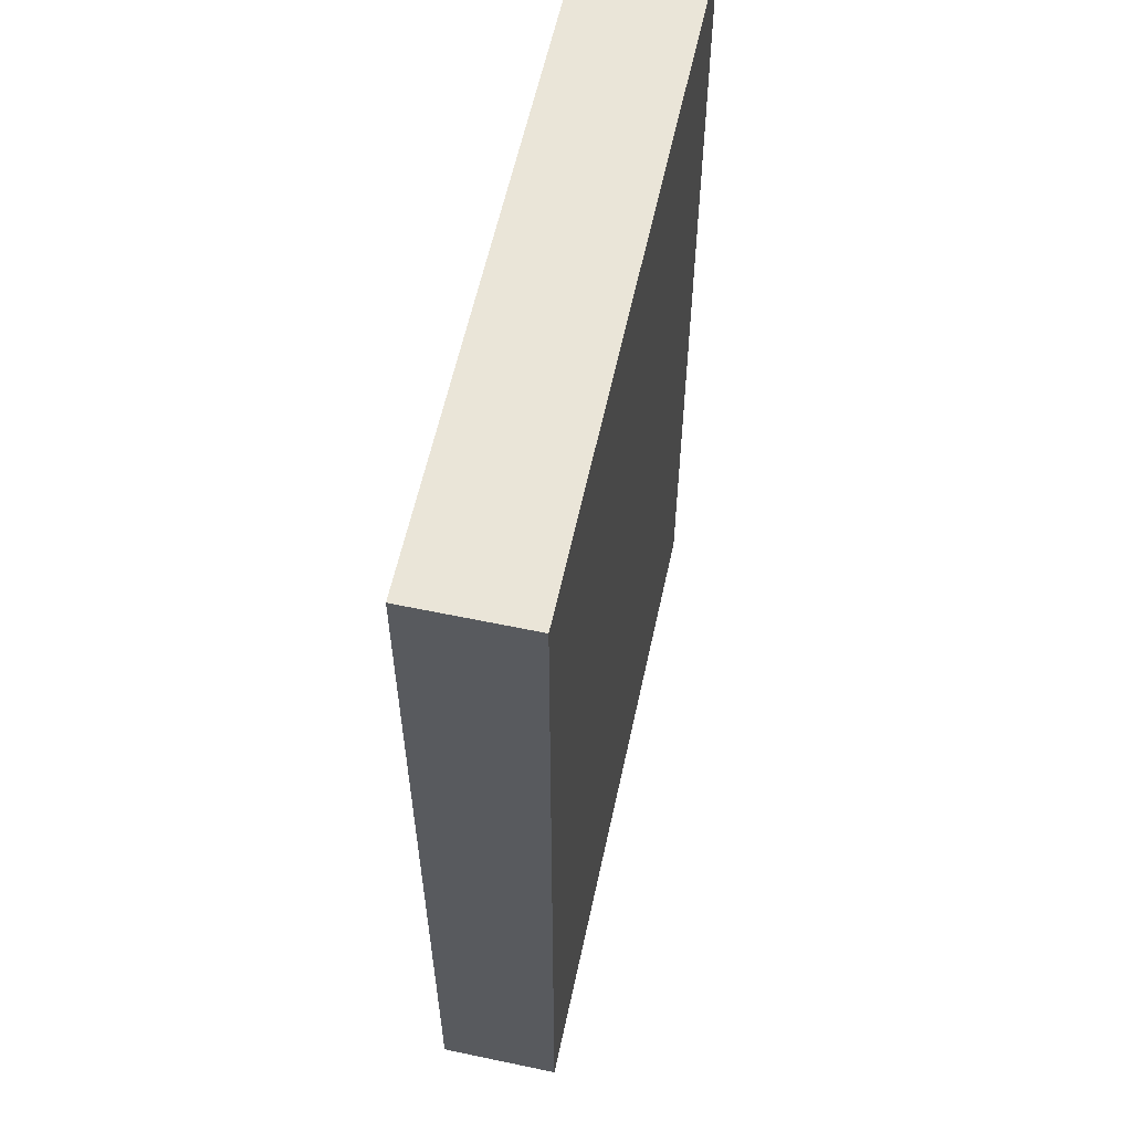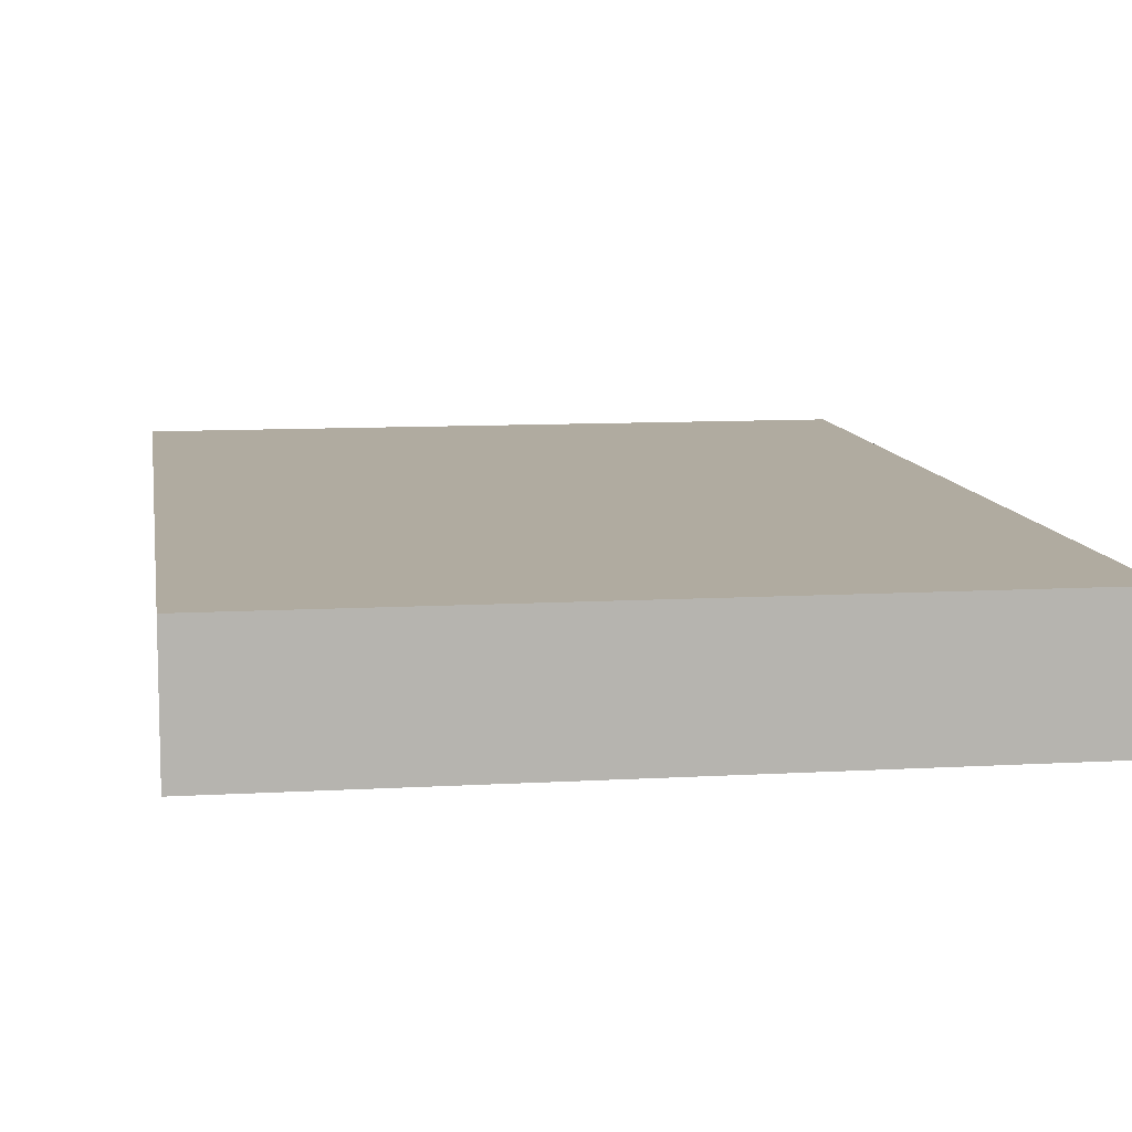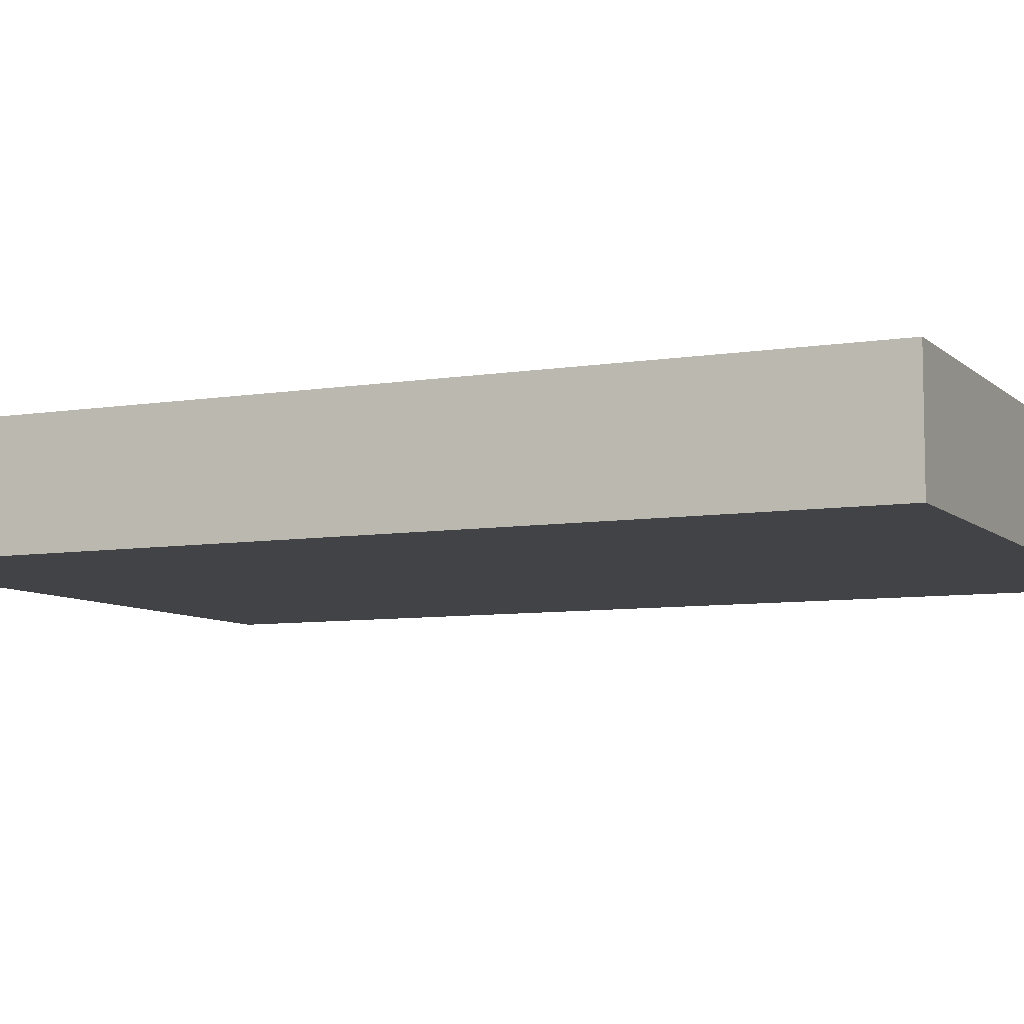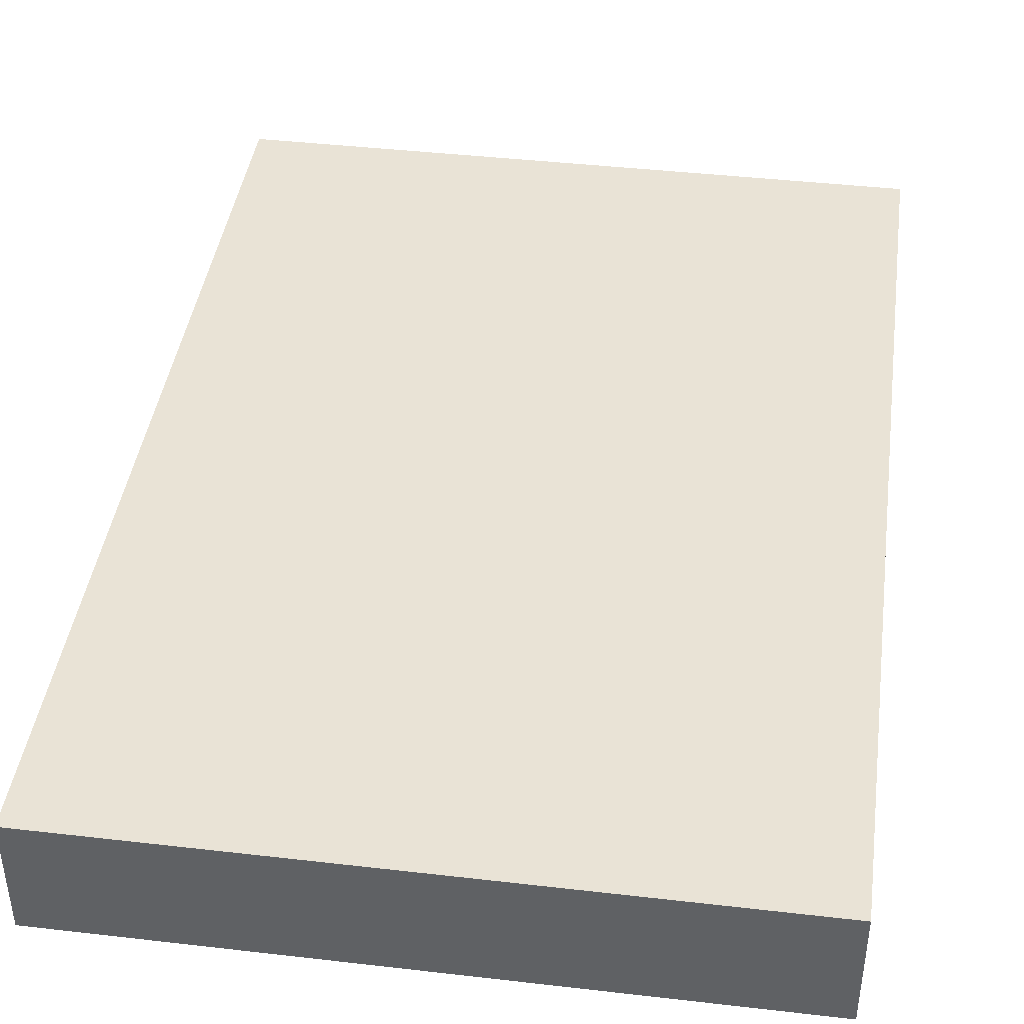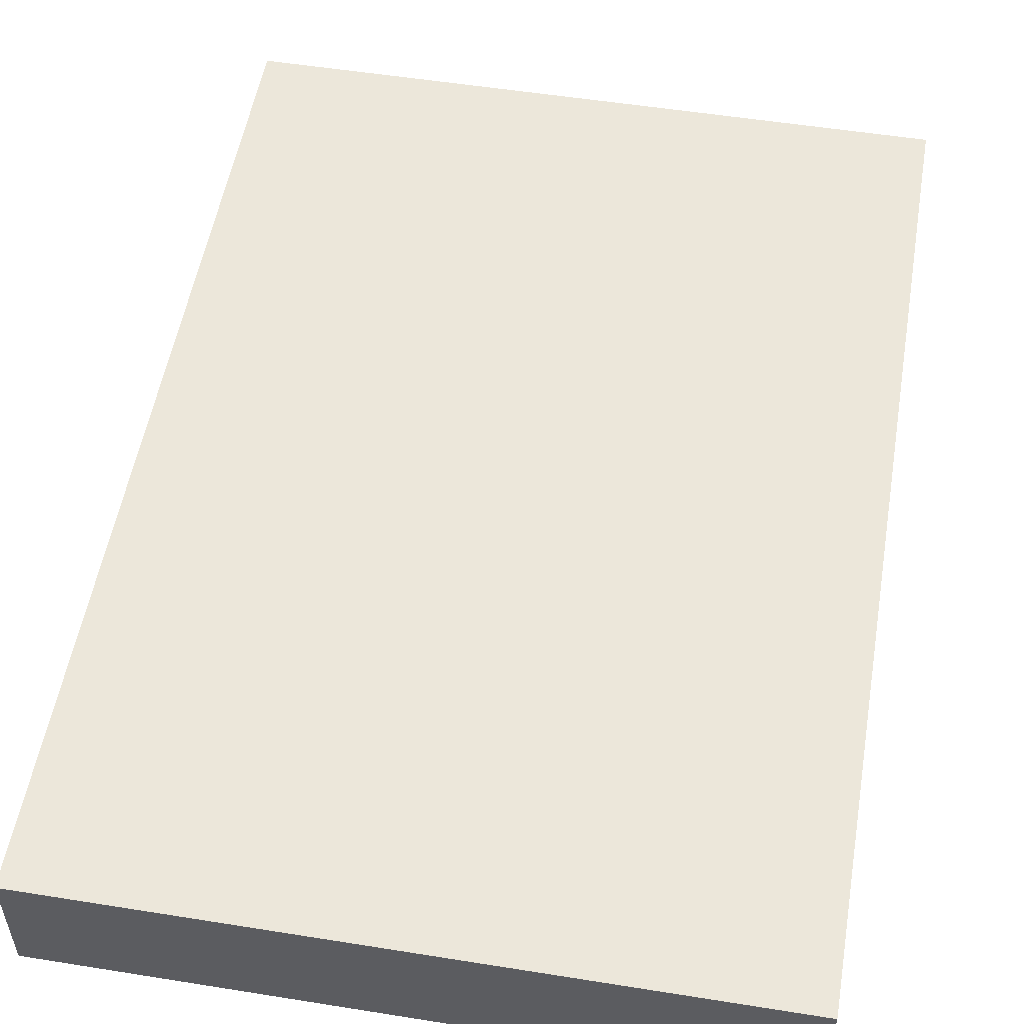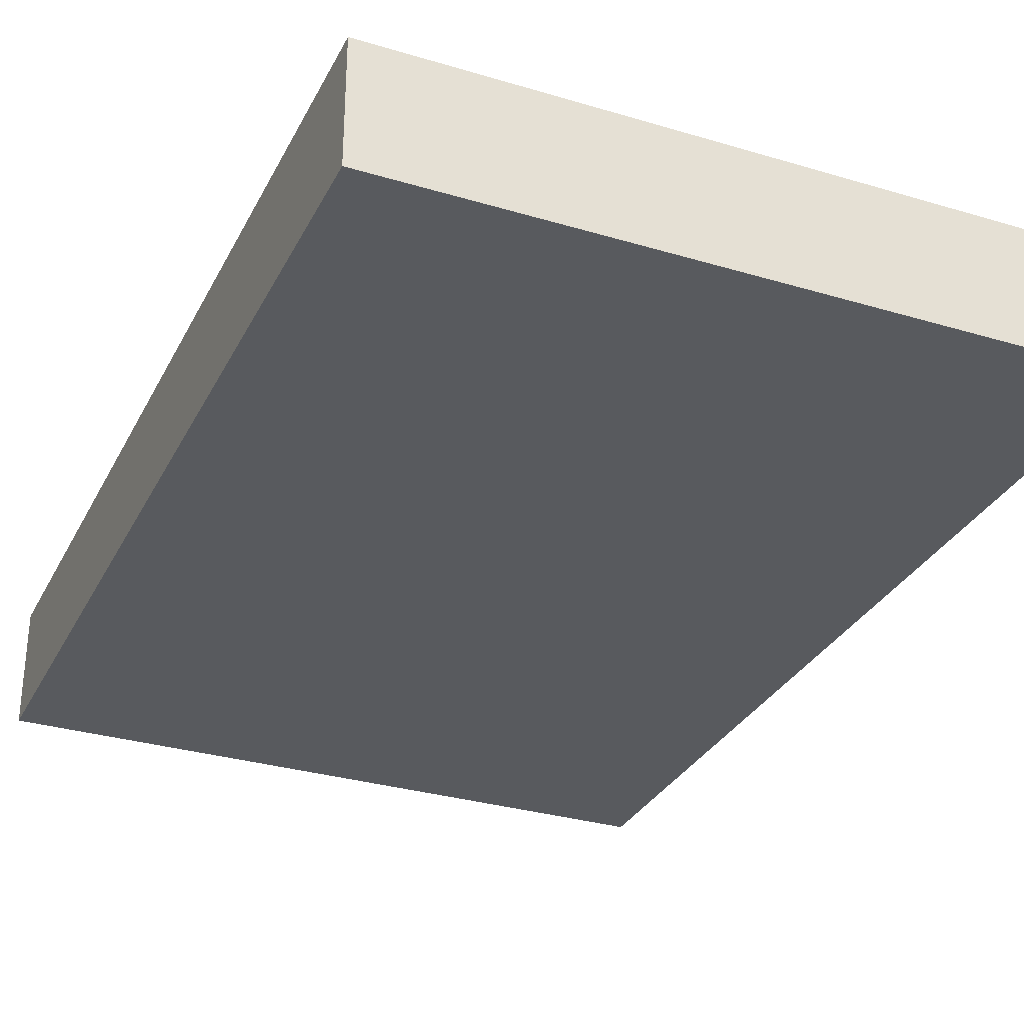
<metadata>
{"format":"obj","ext":"obj","renderer":"f3d","projection":"perspective","resolution":1024,"background":"white","views":[{"elev":59.3,"azim":102.2,"up":"+Y"},{"elev":9.8,"azim":-8.6,"up":"+Z"},{"elev":-7.5,"azim":-65.1,"up":"+Z"},{"elev":42.0,"azim":-172.1,"up":"+Z"},{"elev":53.5,"azim":-170.3,"up":"+Z"},{"elev":-31.0,"azim":-23.2,"up":"+Z"}]}
</metadata>
<code>
o obj_0
v 14 		-50 		5
v 14 		-50 		0
v 14 		-10 		0
v 14 		-10 		5
v -14 		-10 		5
v -14 		-50 		5
v -14 		-10 		0
v -14 		-50 		0
g group_0_40919
f 1 2 3
f 1 3 4
f 4 5 6
f 4 6 1
f 5 7 8
f 5 8 6
f 2 8 7
f 2 7 3
f 4 3 7
f 4 7 5
f 6 8 2
f 6 2 1

</code>
